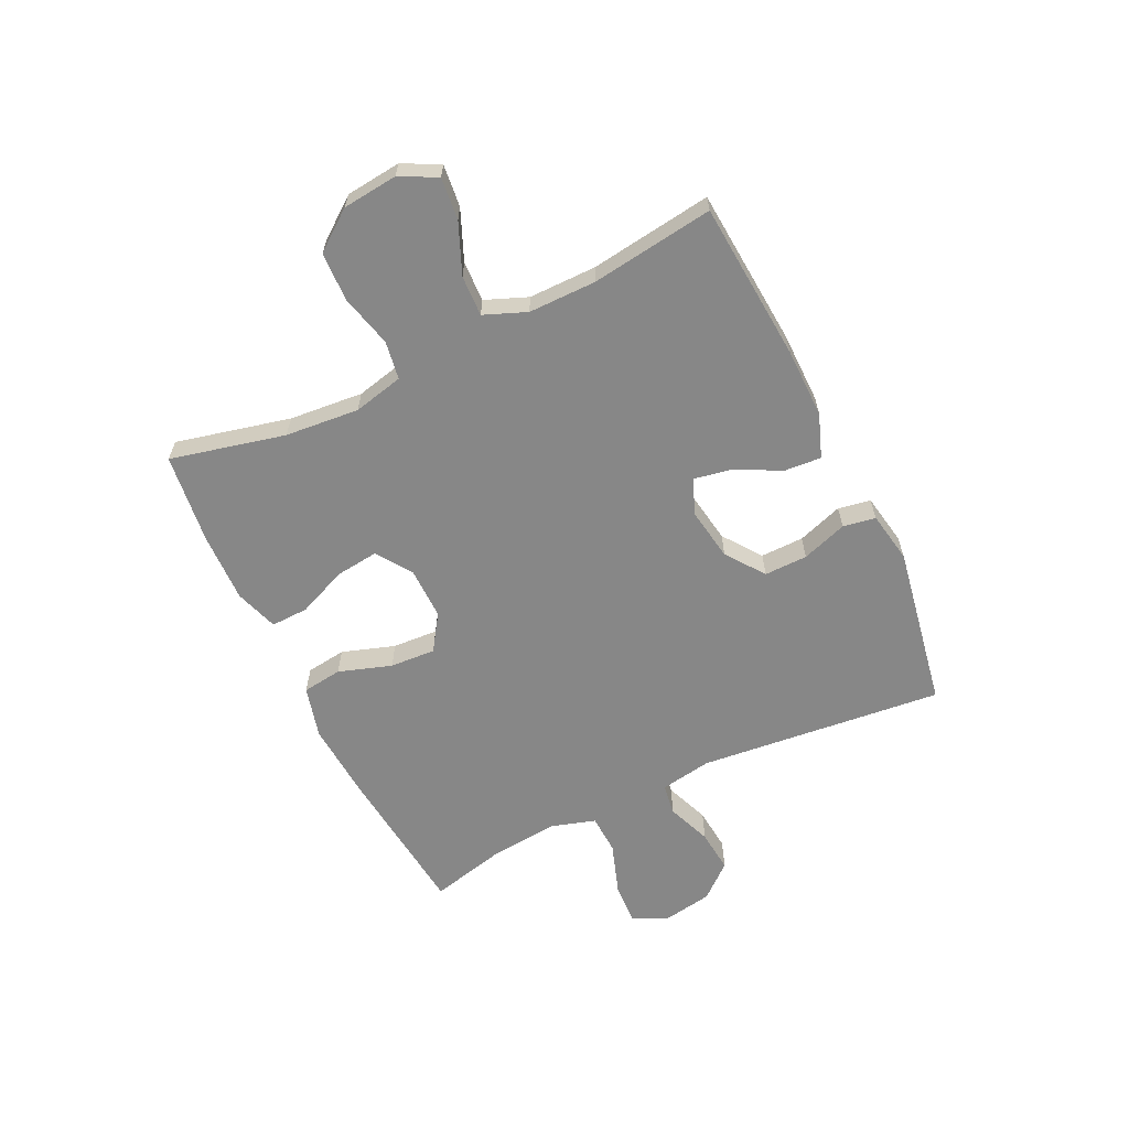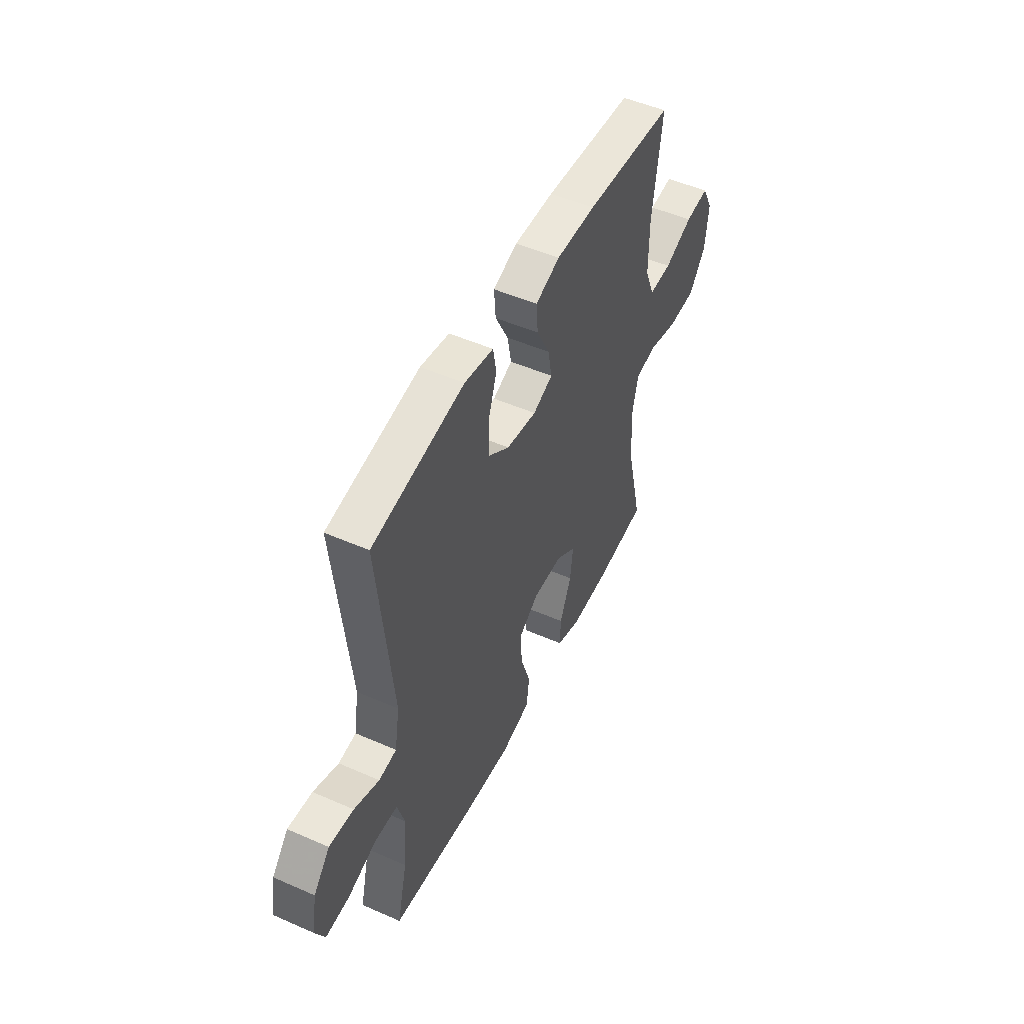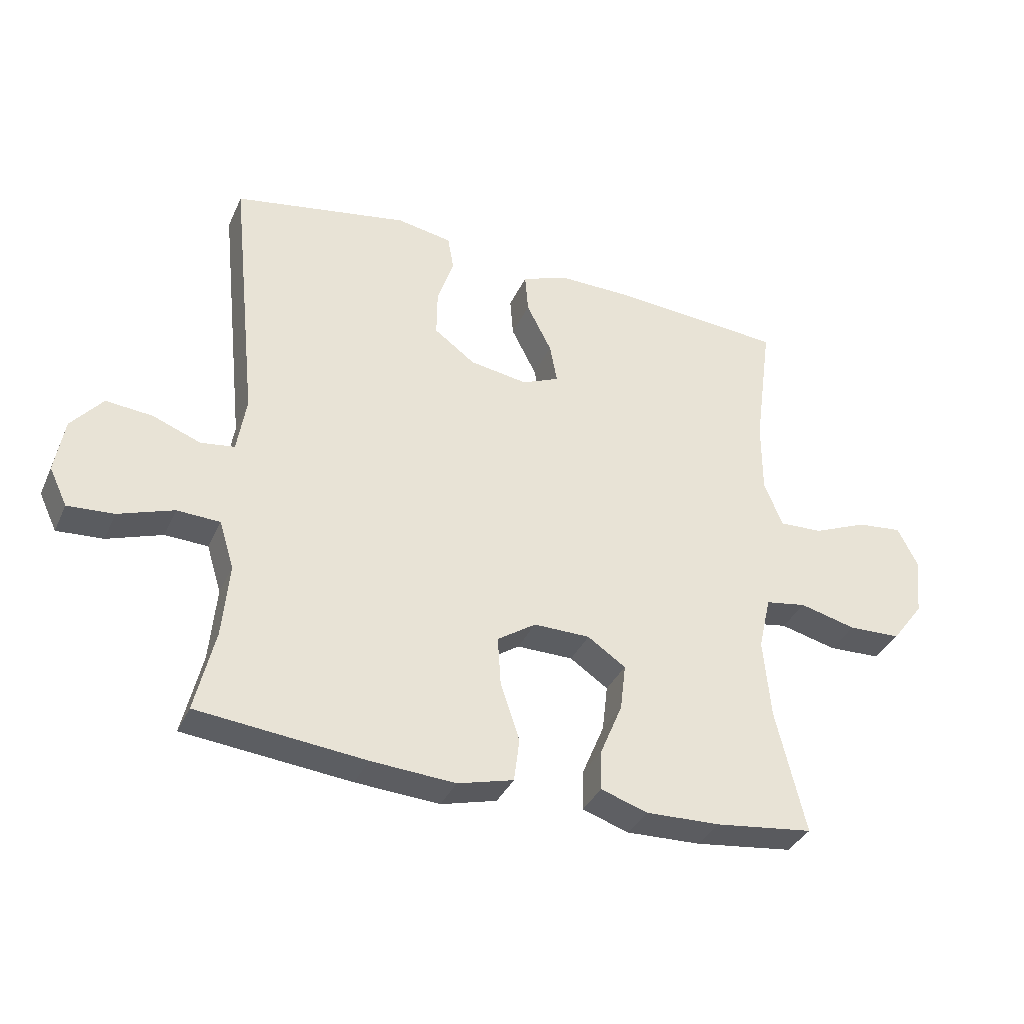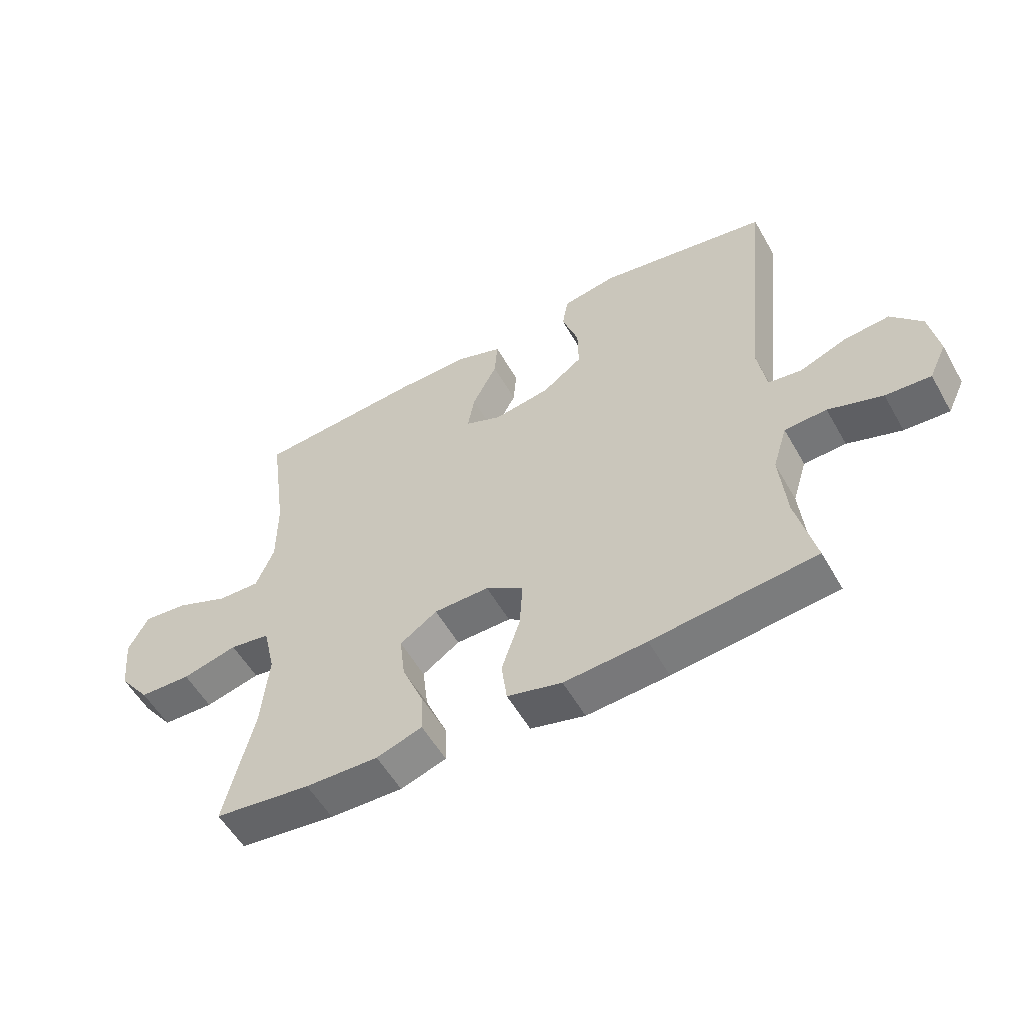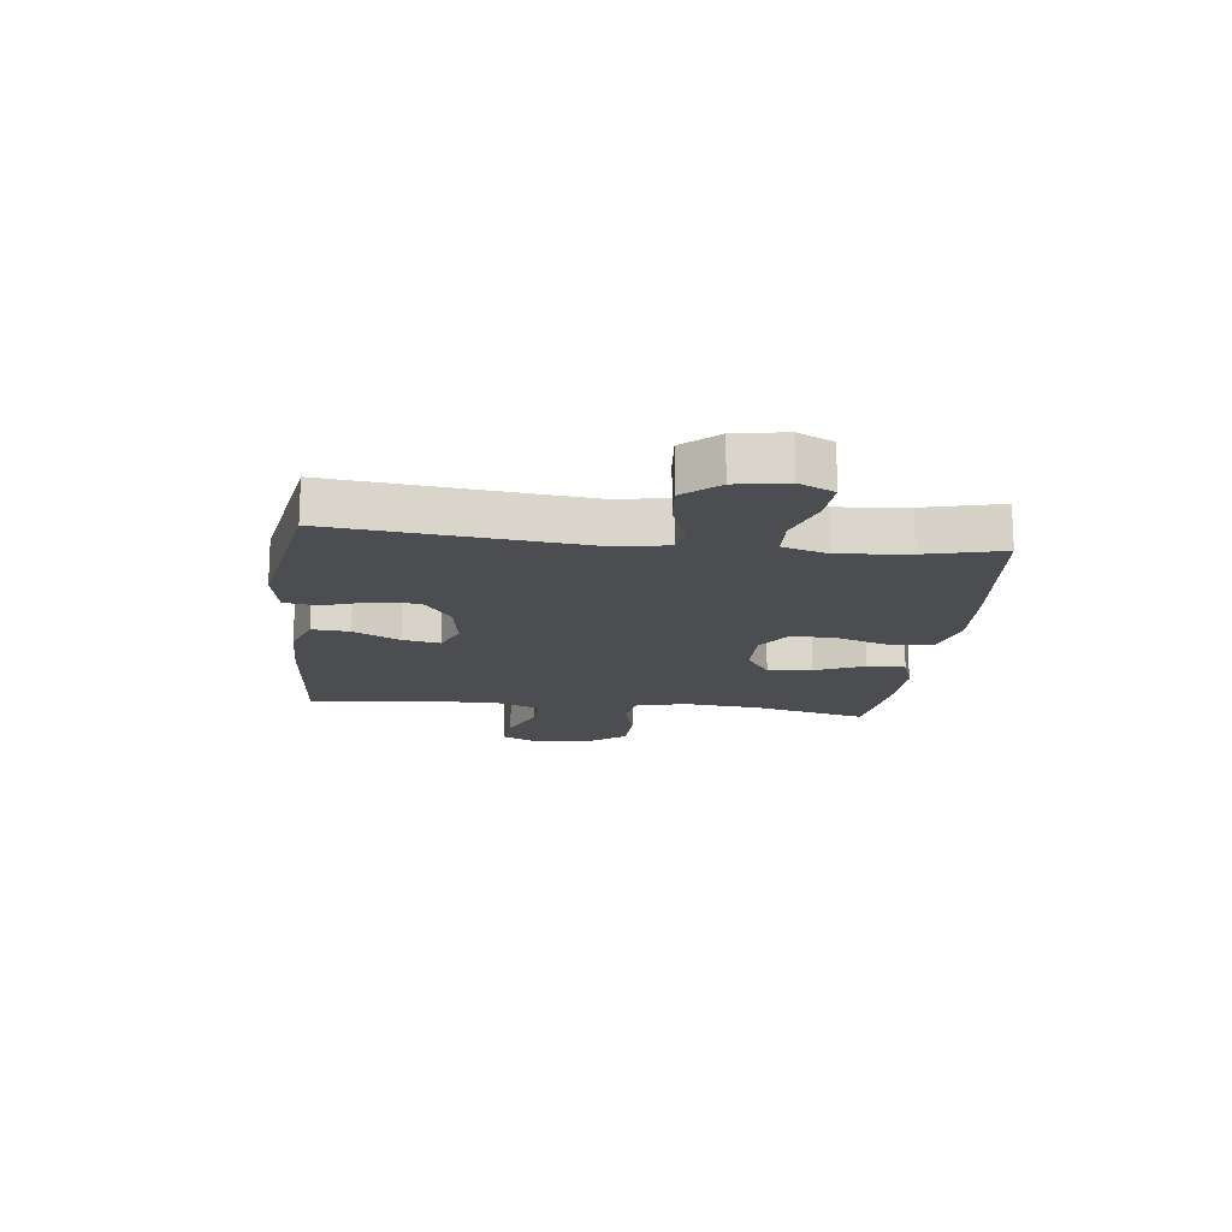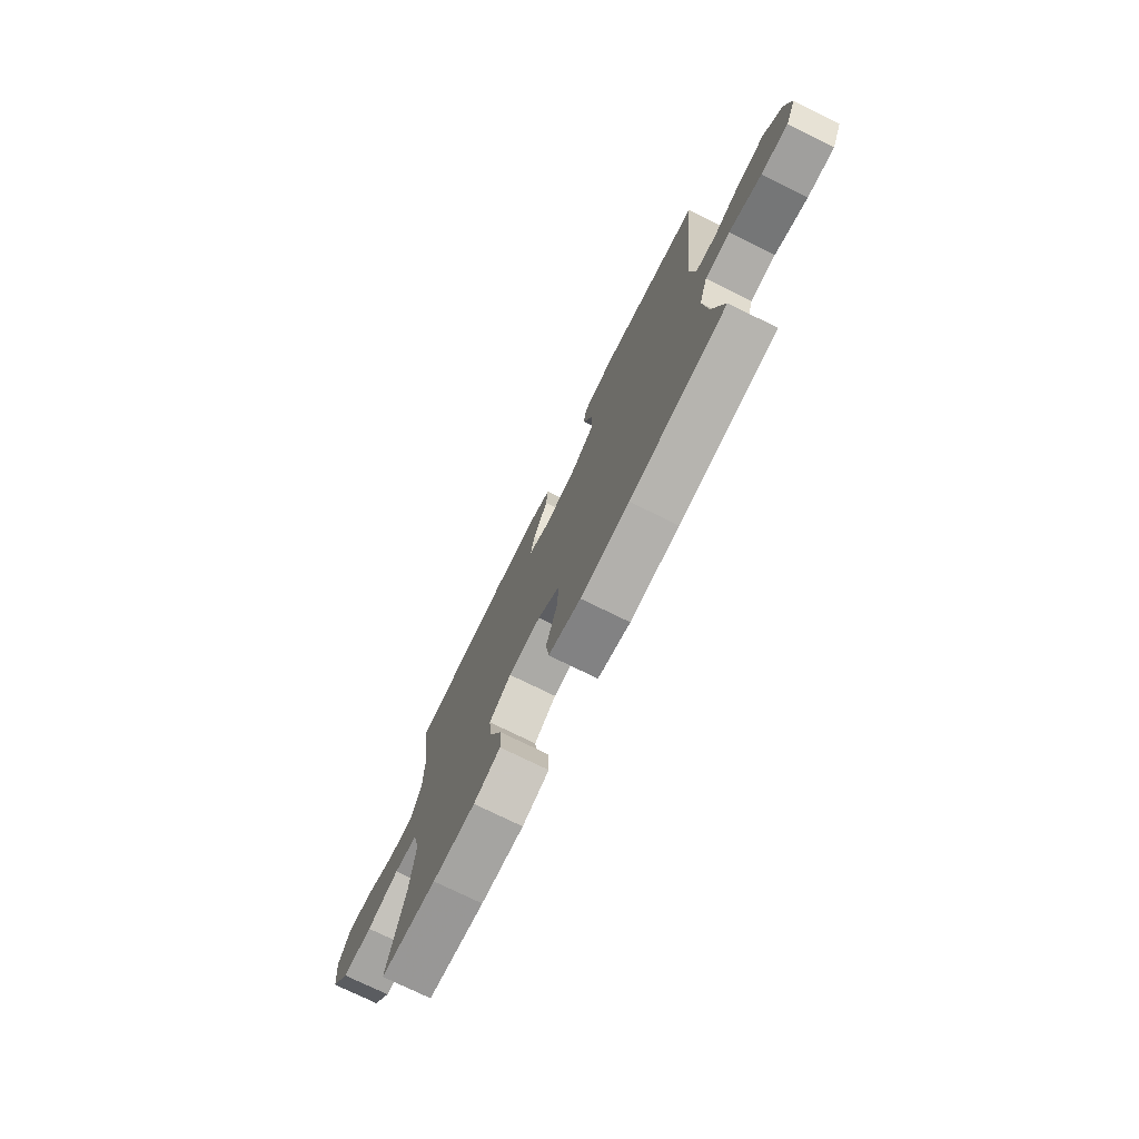
<metadata>
{"format":"obj","ext":"obj","renderer":"f3d","projection":"perspective","resolution":1024,"background":"white","views":[{"elev":-62.3,"azim":-64.2,"up":"+Y"},{"elev":50.3,"azim":115.7,"up":"+Z"},{"elev":-35.7,"azim":157.9,"up":"+Z"},{"elev":-55.4,"azim":29.3,"up":"+Z"},{"elev":-16.2,"azim":83.5,"up":"+Y"},{"elev":-75.1,"azim":63.8,"up":"+Z"}]}
</metadata>
<code>
v 0.5 0.07 0.5
v 0.455 0.07 0.07
v 0.47 0.07 -0.021
v 0.525 0.07 -0.029
v 0.603 0.07 0.001
v 0.679 0.07 0.008
v 0.73 0.07 -0.052
v 0.745 0.07 -0.14
v 0.716 0.07 -0.201
v 0.641 0.07 -0.196
v 0.551 0.07 -0.165
v 0.481 0.07 -0.168
v 0.457 0.07 -0.246
v 0.468 0.07 -0.366
v 0.5 0.07 -0.5
v 0.228 0.07 -0.528
v 0.091 0.07 -0.537
v 0 0.07 -0.513
v -0.009 0.07 -0.443
v 0.022 0.07 -0.35
v 0.027 0.07 -0.27
v -0.036 0.07 -0.228
v -0.128 0.07 -0.229
v -0.19 0.07 -0.271
v -0.181 0.07 -0.347
v -0.145 0.07 -0.433
v -0.143 0.07 -0.499
v -0.219 0.07 -0.524
v -0.34 0.07 -0.52
v -0.5 0.07 -0.5
v -0.452 0.07 -0.299
v -0.44 0.07 -0.169
v -0.46 0.07 -0.081
v -0.527 0.07 -0.07
v -0.619 0.07 -0.093
v -0.705 0.07 -0.09
v -0.757 0.07 -0.021
v -0.767 0.07 0.076
v -0.734 0.07 0.14
v -0.66 0.07 0.132
v -0.572 0.07 0.095
v -0.501 0.07 0.092
v -0.471 0.07 0.166
v -0.471 0.07 0.285
v -0.5 0.07 0.5
v -0.221 0.07 0.521
v -0.098 0.07 0.522
v -0.022 0.07 0.494
v -0.027 0.07 0.429
v -0.068 0.07 0.349
v -0.08 0.07 0.284
v -0.019 0.07 0.258
v 0.075 0.07 0.273
v 0.142 0.07 0.322
v 0.141 0.07 0.398
v 0.114 0.07 0.478
v 0.124 0.07 0.535
v 0.214 0.07 0.551
v 0.5 0 0.5
v 0.455 0 0.07
v 0.47 0 -0.021
v 0.525 0 -0.029
v 0.603 0 0.001
v 0.679 0 0.008
v 0.73 0 -0.052
v 0.745 0 -0.14
v 0.716 0 -0.201
v 0.641 0 -0.196
v 0.551 0 -0.165
v 0.481 0 -0.168
v 0.457 0 -0.246
v 0.468 0 -0.366
v 0.5 0 -0.5
v 0.228 0 -0.528
v 0.091 0 -0.537
v 0 0 -0.513
v -0.009 0 -0.443
v 0.022 0 -0.35
v 0.027 0 -0.27
v -0.036 0 -0.228
v -0.128 0 -0.229
v -0.19 0 -0.271
v -0.181 0 -0.347
v -0.145 0 -0.433
v -0.143 0 -0.499
v -0.219 0 -0.524
v -0.34 0 -0.52
v -0.5 0 -0.5
v -0.452 0 -0.299
v -0.44 0 -0.169
v -0.46 0 -0.081
v -0.527 0 -0.07
v -0.619 0 -0.093
v -0.705 0 -0.09
v -0.757 0 -0.021
v -0.767 0 0.076
v -0.734 0 0.14
v -0.66 0 0.132
v -0.572 0 0.095
v -0.501 0 0.092
v -0.471 0 0.166
v -0.471 0 0.285
v -0.5 0 0.5
v -0.221 0 0.521
v -0.098 0 0.522
v -0.022 0 0.494
v -0.027 0 0.429
v -0.068 0 0.349
v -0.08 0 0.284
v -0.019 0 0.258
v 0.075 0 0.273
v 0.142 0 0.322
v 0.141 0 0.398
v 0.114 0 0.478
v 0.124 0 0.535
v 0.214 0 0.551
f 55 56 57 58
f 54 55 58 1
f 53 54 1 2
f 52 53 2 3
f 51 52 3
f 47 48 49 50
f 47 50 51
f 44 45 46 47
f 43 44 47 51
f 42 43 51 3
f 38 39 40 41
f 34 35 36 37
f 33 34 37 38
f 28 29 30 31
f 28 31 32
f 25 26 27 28
f 24 25 28 32
f 23 24 32 33
f 17 18 19 20
f 17 20 21
f 14 15 16 17
f 13 14 17 21
f 12 13 21 22
f 8 9 10 11
f 8 11 12
f 7 8 12
f 4 5 6 7
f 4 7 12 22
f 33 38 41 42
f 22 23 33 42
f 3 4 22 42
f 116 115 114 113
f 59 116 113 112
f 60 59 112 111
f 61 60 111 110
f 61 110 109
f 108 107 106 105
f 109 108 105
f 105 104 103 102
f 109 105 102 101
f 61 109 101 100
f 99 98 97 96
f 95 94 93 92
f 96 95 92 91
f 89 88 87 86
f 90 89 86
f 86 85 84 83
f 90 86 83 82
f 91 90 82 81
f 78 77 76 75
f 79 78 75
f 75 74 73 72
f 79 75 72 71
f 80 79 71 70
f 69 68 67 66
f 70 69 66
f 70 66 65
f 65 64 63 62
f 80 70 65 62
f 100 99 96 91
f 100 91 81 80
f 100 80 62 61
f 1 59 60 2
f 2 60 61 3
f 3 61 62 4
f 4 62 63 5
f 5 63 64 6
f 6 64 65 7
f 7 65 66 8
f 8 66 67 9
f 9 67 68 10
f 10 68 69 11
f 11 69 70 12
f 12 70 71 13
f 13 71 72 14
f 14 72 73 15
f 15 73 74 16
f 16 74 75 17
f 17 75 76 18
f 18 76 77 19
f 19 77 78 20
f 20 78 79 21
f 21 79 80 22
f 22 80 81 23
f 23 81 82 24
f 24 82 83 25
f 25 83 84 26
f 26 84 85 27
f 27 85 86 28
f 28 86 87 29
f 29 87 88 30
f 30 88 89 31
f 31 89 90 32
f 32 90 91 33
f 33 91 92 34
f 34 92 93 35
f 35 93 94 36
f 36 94 95 37
f 37 95 96 38
f 38 96 97 39
f 39 97 98 40
f 40 98 99 41
f 41 99 100 42
f 42 100 101 43
f 43 101 102 44
f 44 102 103 45
f 45 103 104 46
f 46 104 105 47
f 47 105 106 48
f 48 106 107 49
f 49 107 108 50
f 50 108 109 51
f 51 109 110 52
f 52 110 111 53
f 53 111 112 54
f 54 112 113 55
f 55 113 114 56
f 56 114 115 57
f 57 115 116 58
f 58 116 59 1

</code>
